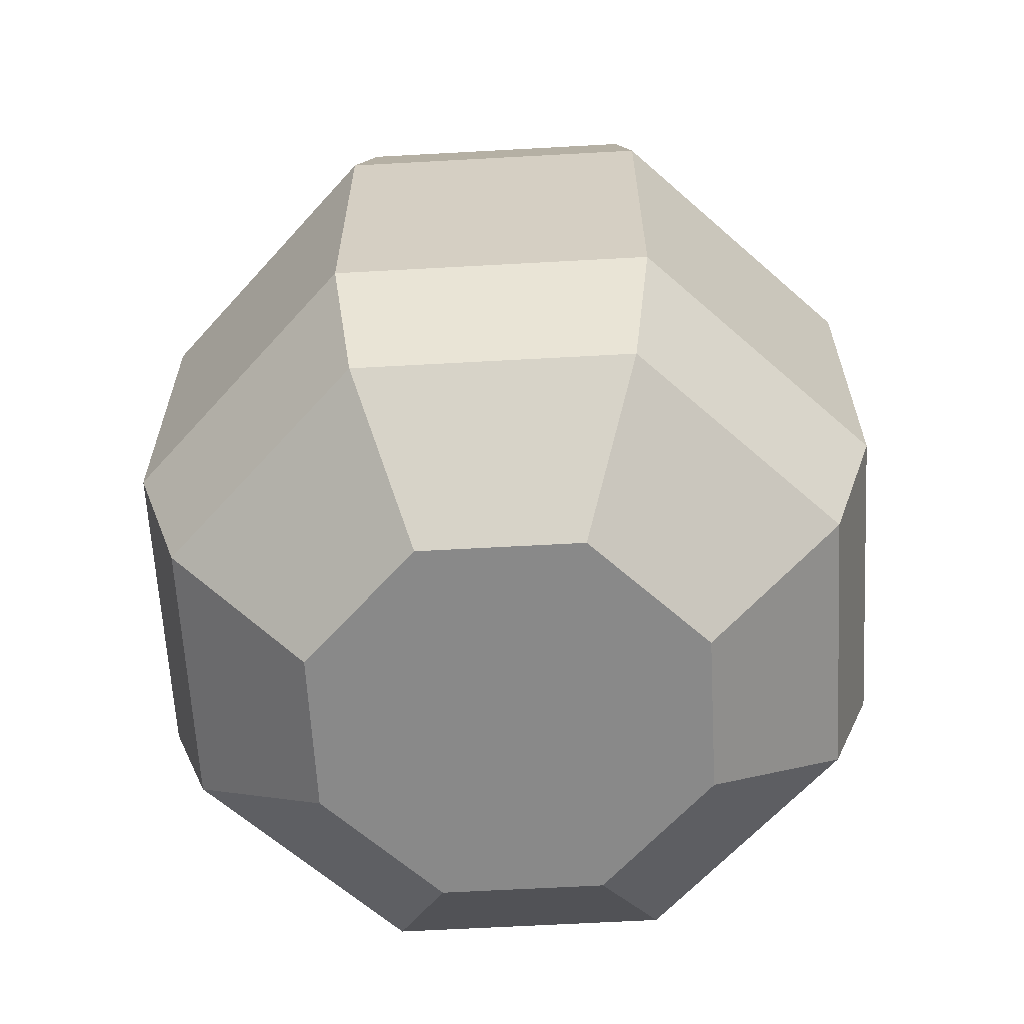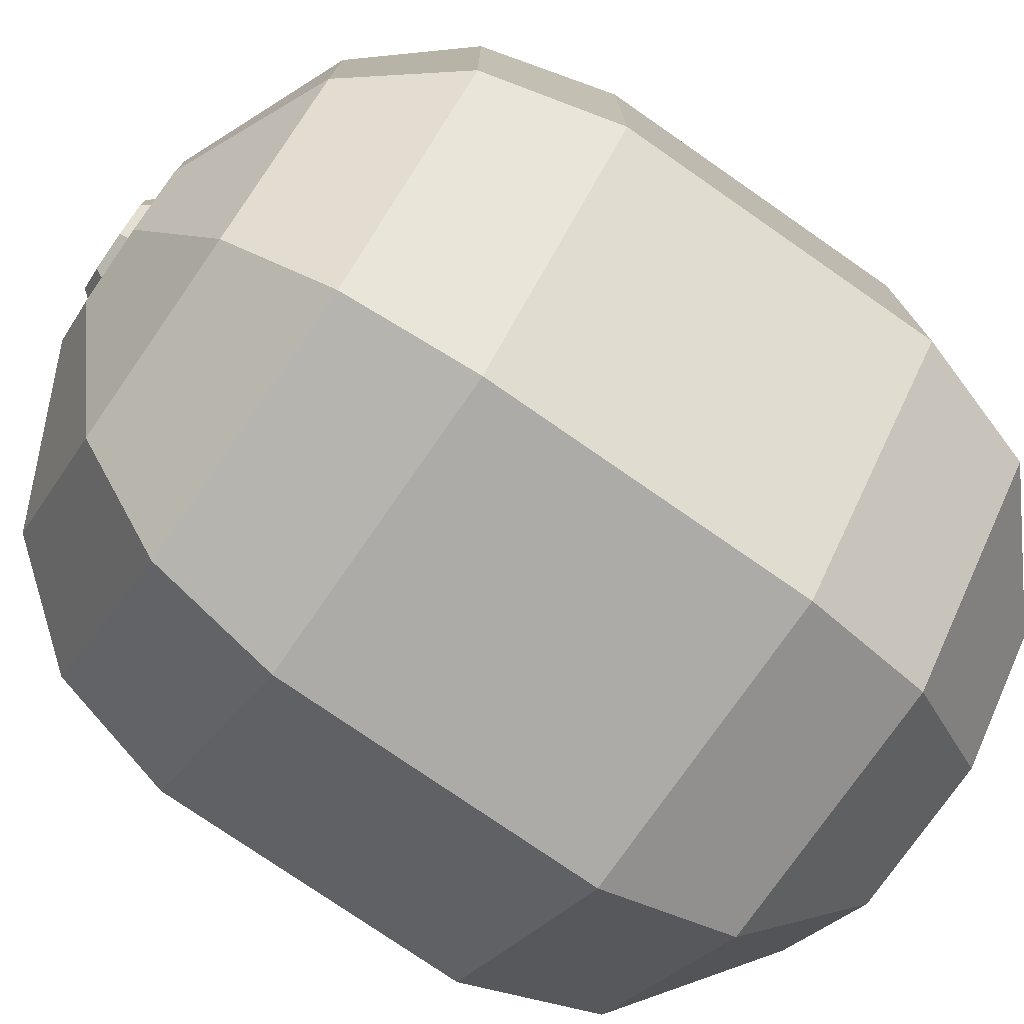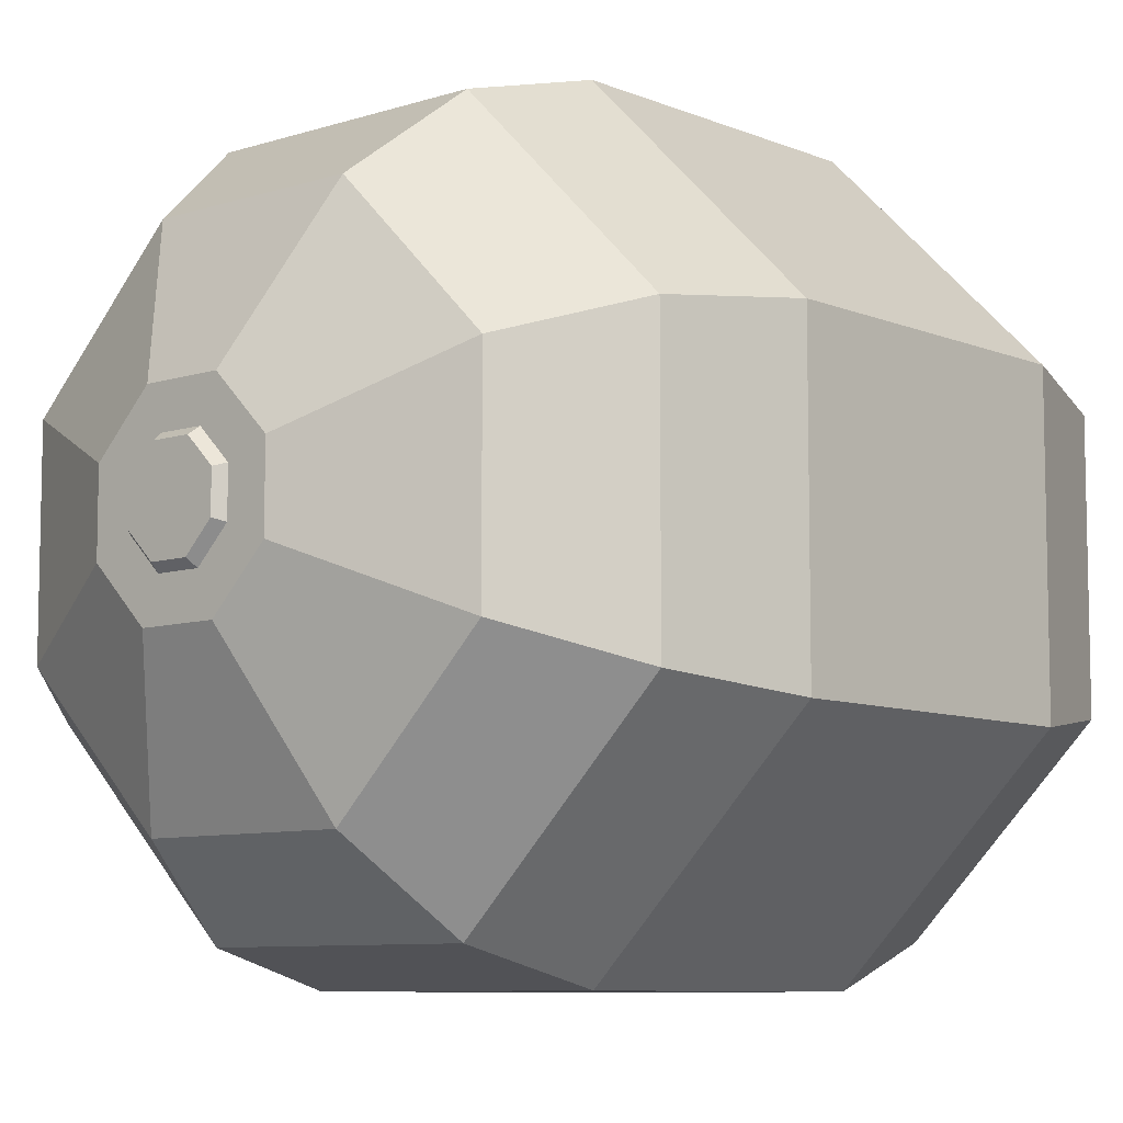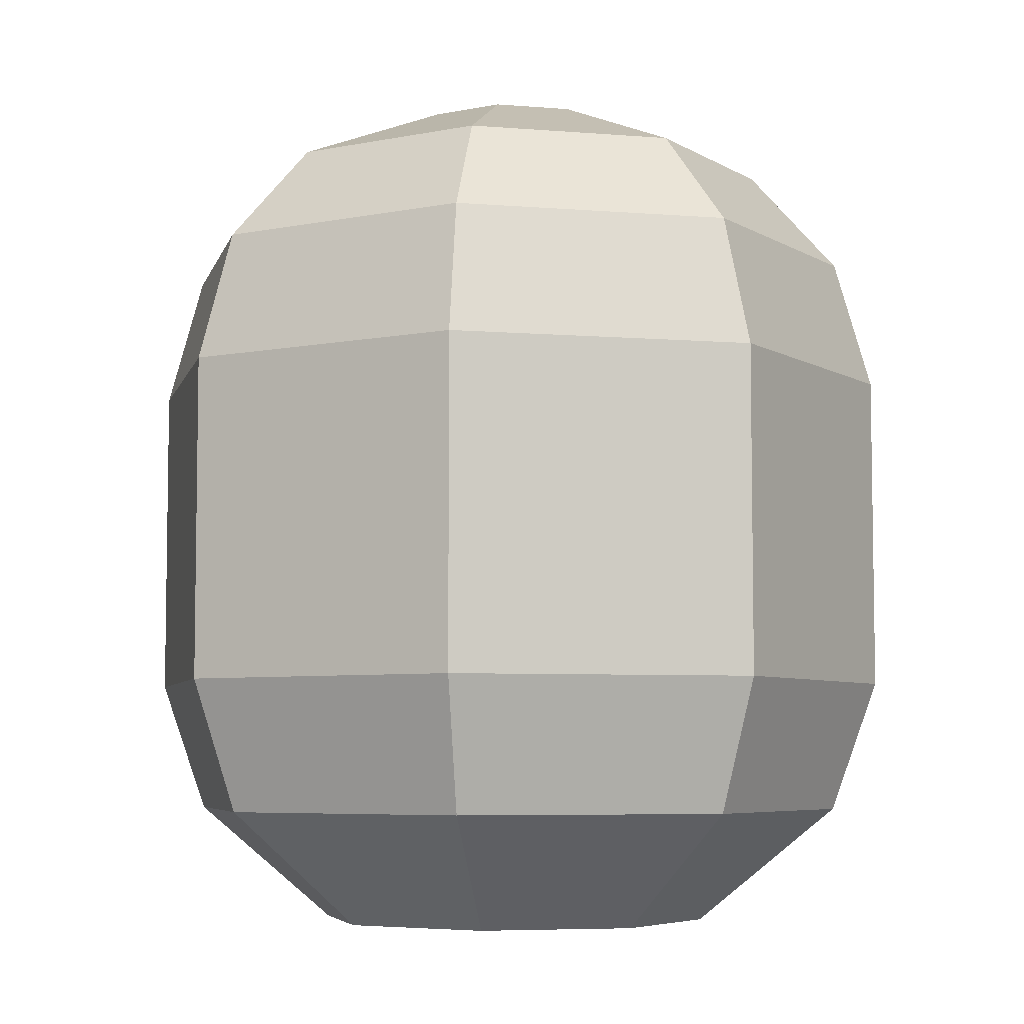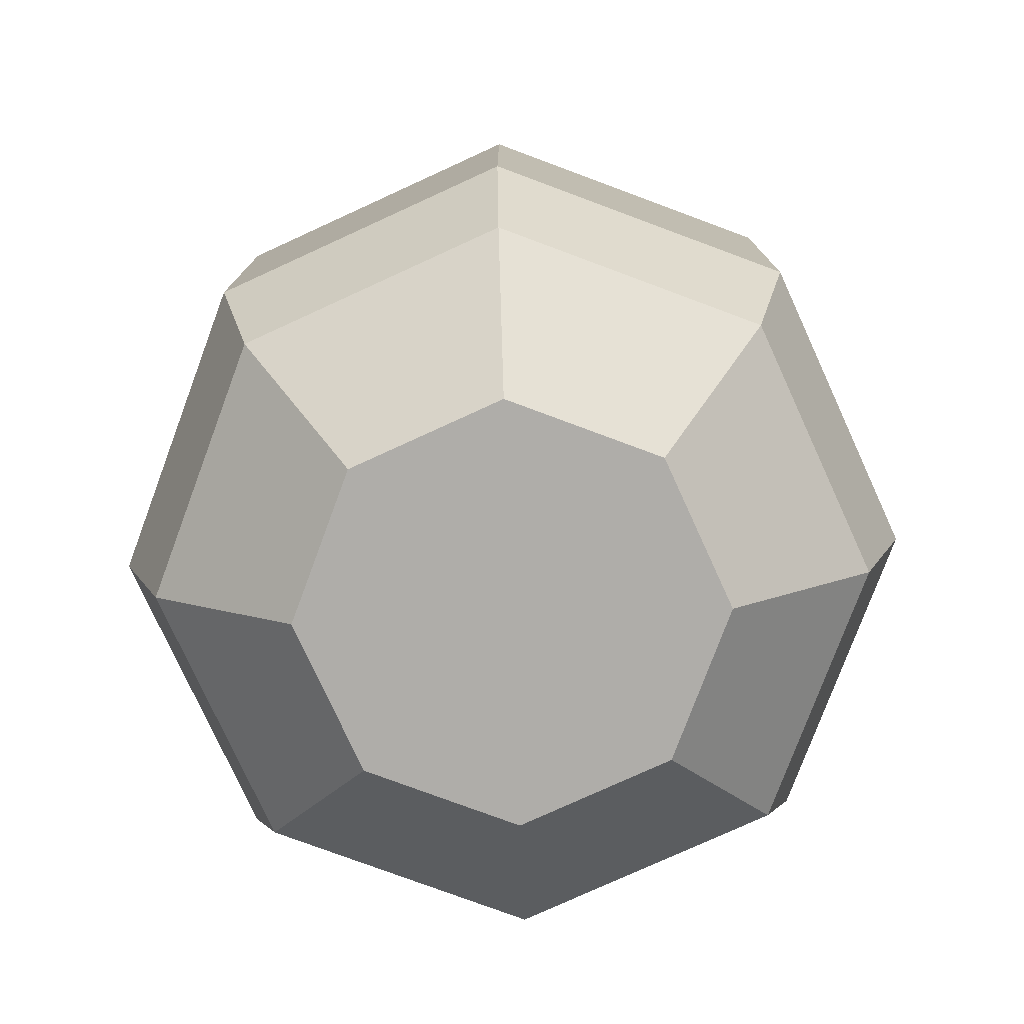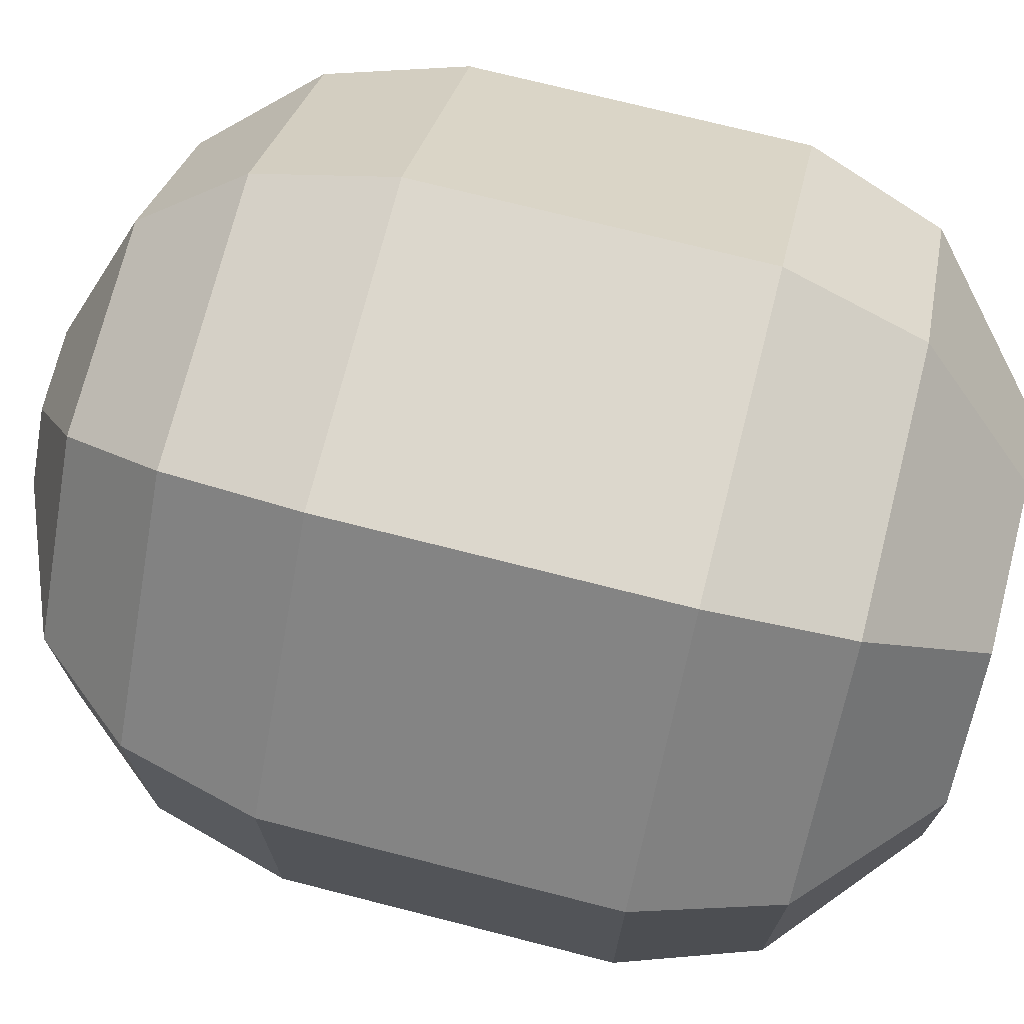
<metadata>
{"format":"obj","ext":"obj","renderer":"f3d","projection":"perspective","resolution":1024,"background":"white","views":[{"elev":-63.2,"azim":-131.8,"up":"+Z"},{"elev":-76.3,"azim":55.2,"up":"+Y"},{"elev":-8.2,"azim":41.5,"up":"+Y"},{"elev":-5.9,"azim":31.2,"up":"+Z"},{"elev":-77.4,"azim":-155.4,"up":"+Z"},{"elev":72.8,"azim":104.3,"up":"+Y"}]}
</metadata>
<code>
o Cylinder.001
v 0.009994 0.02413 -0.01224
v 0.009994 0.02413 0.009285
v 0.02413 0.009994 -0.01224
v 0.02413 0.009994 0.009285
v 0.02413 -0.009994 -0.01224
v 0.02413 -0.009994 0.009285
v 0.009994 -0.02413 -0.01224
v 0.009994 -0.02413 0.009285
v -0.009994 -0.02413 -0.01224
v -0.009994 -0.02413 0.009285
v -0.02413 -0.009994 -0.01224
v -0.02413 -0.009994 0.009285
v -0.02413 0.009994 -0.01224
v -0.02413 0.009994 0.009285
v -0.009994 0.02413 -0.01224
v -0.009994 0.02413 0.009285
v 0.0088 0.02124 -0.02106
v 0.02124 0.0088 -0.02106
v 0.02124 -0.0088 -0.02106
v 0.0088 -0.02124 -0.02106
v -0.0088 -0.02124 -0.02106
v -0.02124 -0.0088 -0.02106
v -0.02124 0.0088 -0.02106
v -0.0088 0.02124 -0.02106
v 0.005173 0.01249 -0.02888
v 0.01249 0.005173 -0.02888
v 0.01249 -0.005173 -0.02888
v 0.005173 -0.01249 -0.02888
v -0.005173 -0.01249 -0.02888
v -0.01249 -0.005173 -0.02888
v -0.01249 0.005173 -0.02888
v -0.005173 0.01249 -0.02888
v 0.009047 0.02184 0.01801
v 0.02184 0.009047 0.01801
v 0.02184 -0.009047 0.01801
v 0.009047 -0.02184 0.01801
v -0.009047 -0.02184 0.01801
v -0.02184 -0.009047 0.01801
v -0.02184 0.009047 0.01801
v -0.009047 0.02184 0.01801
v 0.006789 0.01639 0.02466
v 0.01639 0.006789 0.02466
v 0.01639 -0.006789 0.02466
v 0.006789 -0.01639 0.02466
v -0.006789 -0.01639 0.02466
v -0.01639 -0.006789 0.02466
v -0.01639 0.006789 0.02466
v -0.006789 0.01639 0.02466
v 0.002576 0.006218 0.02915
v 0.006218 0.002576 0.02915
v 0.006218 -0.002576 0.02915
v 0.002576 -0.006218 0.02915
v -0.002576 -0.006218 0.02915
v -0.006218 -0.002576 0.02915
v -0.006218 0.002576 0.02915
v -0.002576 0.006218 0.02915
v 0.001477 0.003565 0.02915
v 0.003565 0.001477 0.02915
v 0.003565 -0.001477 0.02915
v 0.001477 -0.003565 0.02915
v -0.001477 -0.003565 0.02915
v -0.003565 -0.001477 0.02915
v -0.003565 0.001477 0.02915
v -0.001477 0.003565 0.02915
v 0.001272 0.003071 0.02979
v 0.003071 0.001272 0.02979
v 0.003071 -0.001272 0.02979
v 0.001272 -0.003071 0.02979
v -0.001272 -0.003071 0.02979
v -0.003071 -0.001272 0.02979
v -0.003071 0.001272 0.02979
v -0.001272 0.003071 0.02979
f 1 2 4 3
f 3 4 6 5
f 5 6 8 7
f 7 8 10 9
f 9 10 12 11
f 11 12 14 13
f 6 4 34 35
f 13 14 16 15
f 15 16 2 1
f 5 7 20 19
f 22 23 31 30
f 11 13 23 22
f 7 9 21 20
f 13 15 24 23
f 3 5 19 18
f 9 11 22 21
f 15 1 17 24
f 1 3 18 17
f 25 26 27 28 29 30 31 32
f 20 21 29 28
f 18 19 27 26
f 23 24 32 31
f 21 22 30 29
f 19 20 28 27
f 17 18 26 25
f 24 17 25 32
f 40 39 47 48
f 12 10 37 38
f 2 16 40 33
f 4 2 33 34
f 8 6 35 36
f 14 12 38 39
f 10 8 36 37
f 16 14 39 40
f 43 42 50 51
f 38 37 45 46
f 36 35 43 44
f 34 33 41 42
f 33 40 48 41
f 39 38 46 47
f 37 36 44 45
f 35 34 42 43
f 49 56 64 57
f 48 47 55 56
f 46 45 53 54
f 44 43 51 52
f 42 41 49 50
f 41 48 56 49
f 47 46 54 55
f 45 44 52 53
f 60 59 67 68
f 55 54 62 63
f 53 52 60 61
f 51 50 58 59
f 56 55 63 64
f 54 53 61 62
f 52 51 59 60
f 50 49 57 58
f 66 65 72 71 70 69 68 67
f 58 57 65 66
f 57 64 72 65
f 63 62 70 71
f 61 60 68 69
f 59 58 66 67
f 64 63 71 72
f 62 61 69 70

</code>
